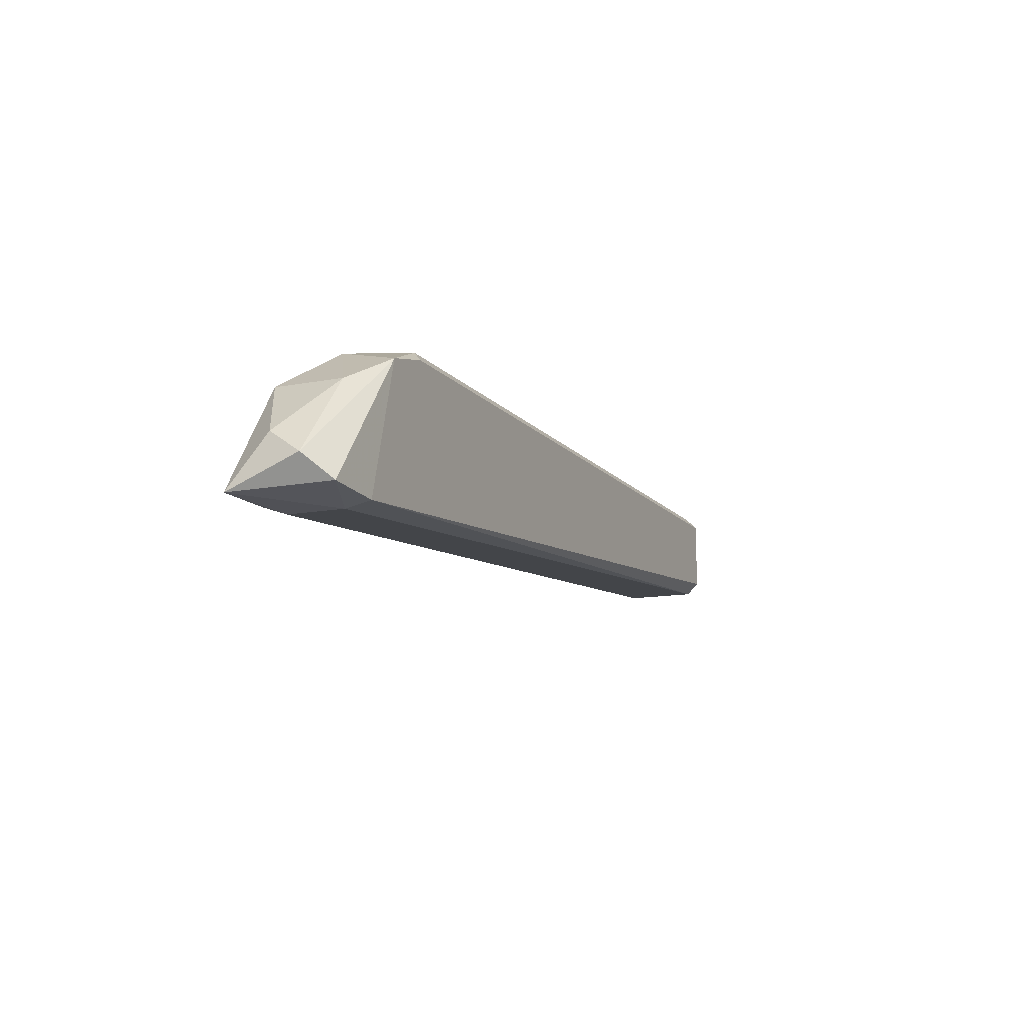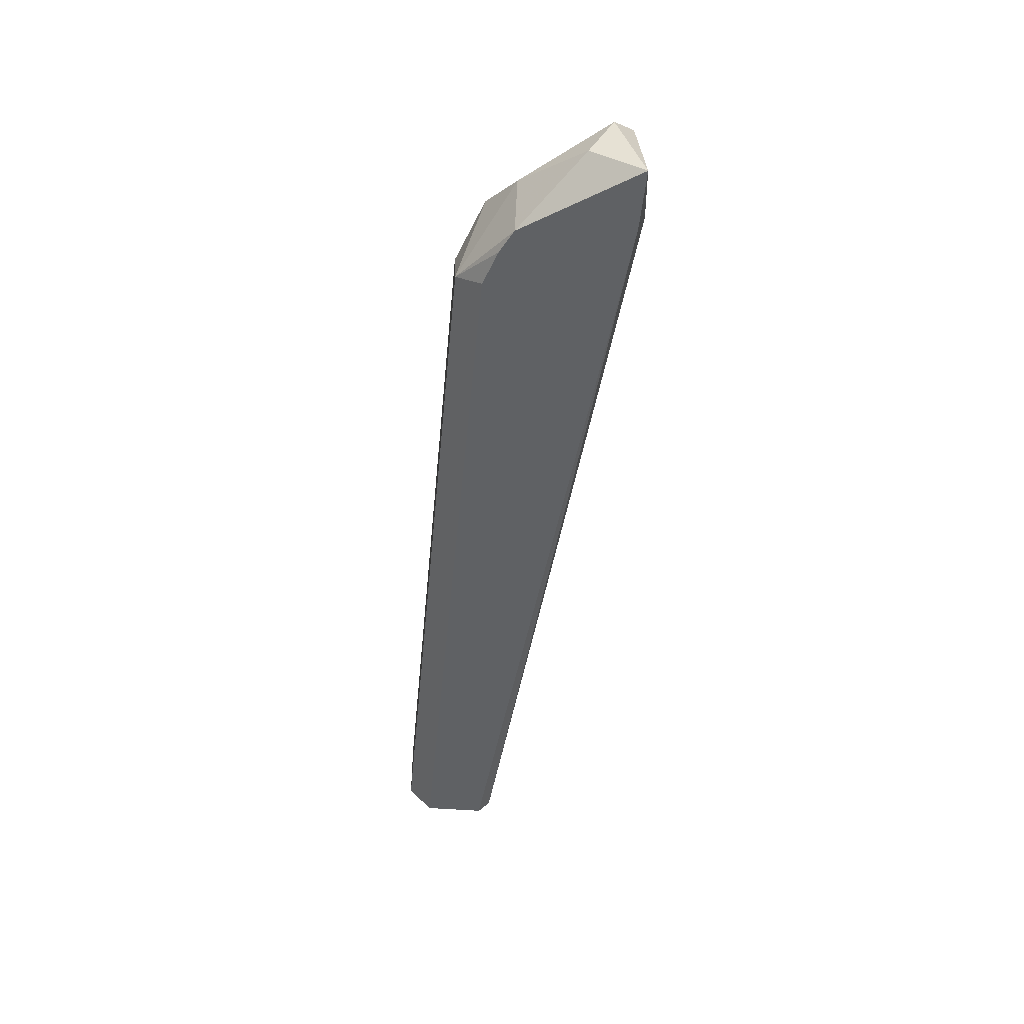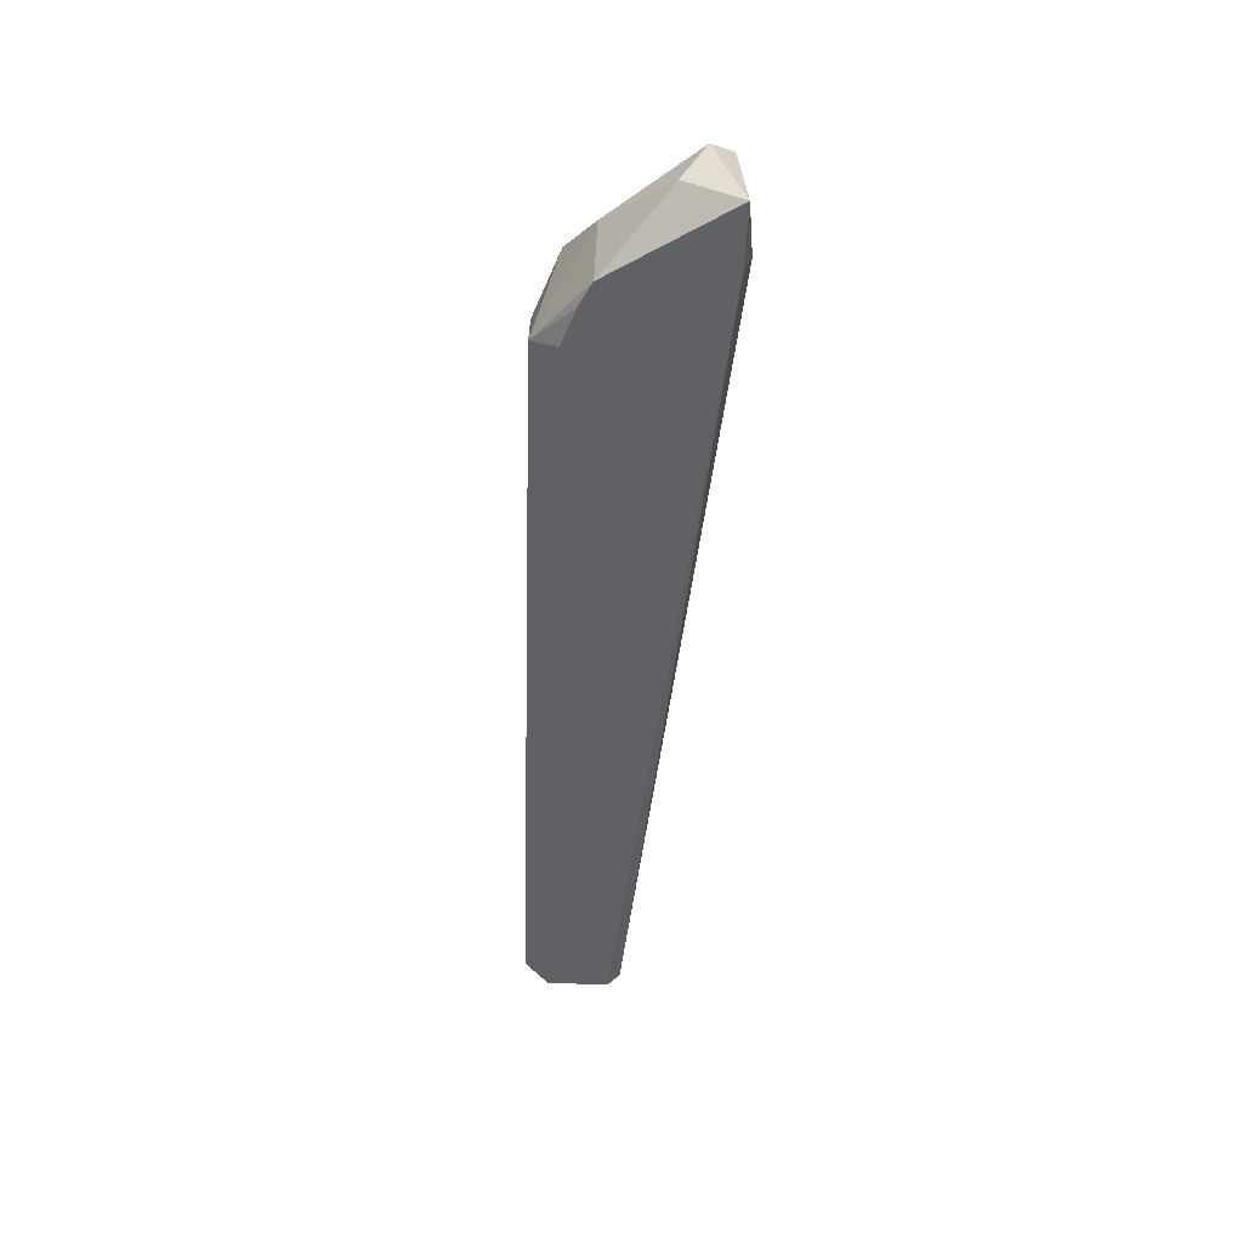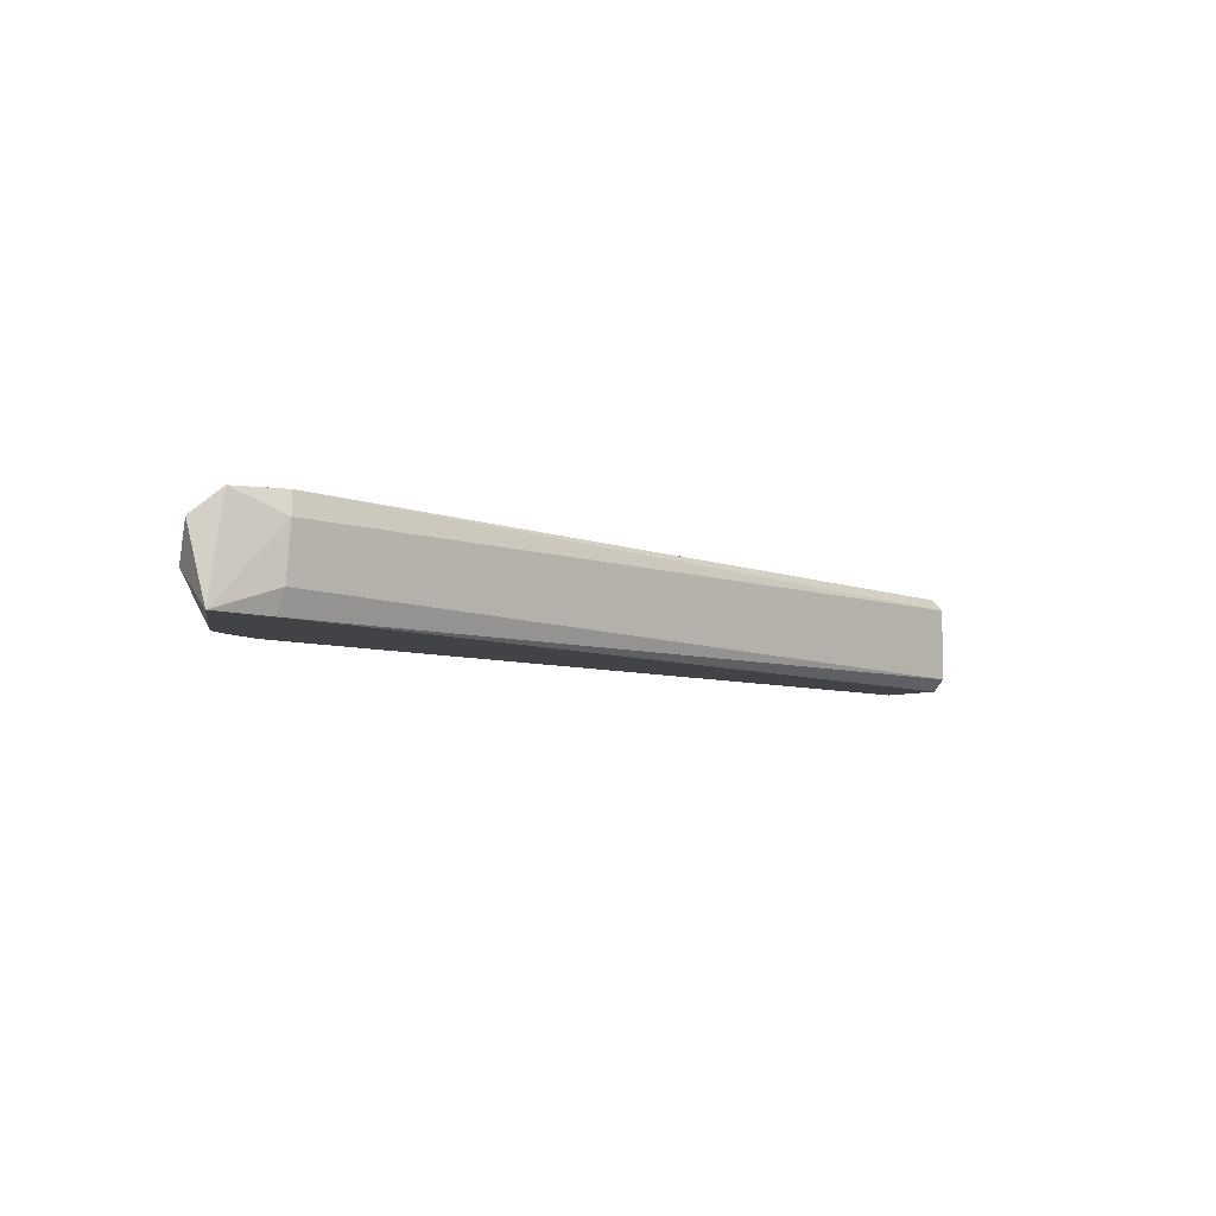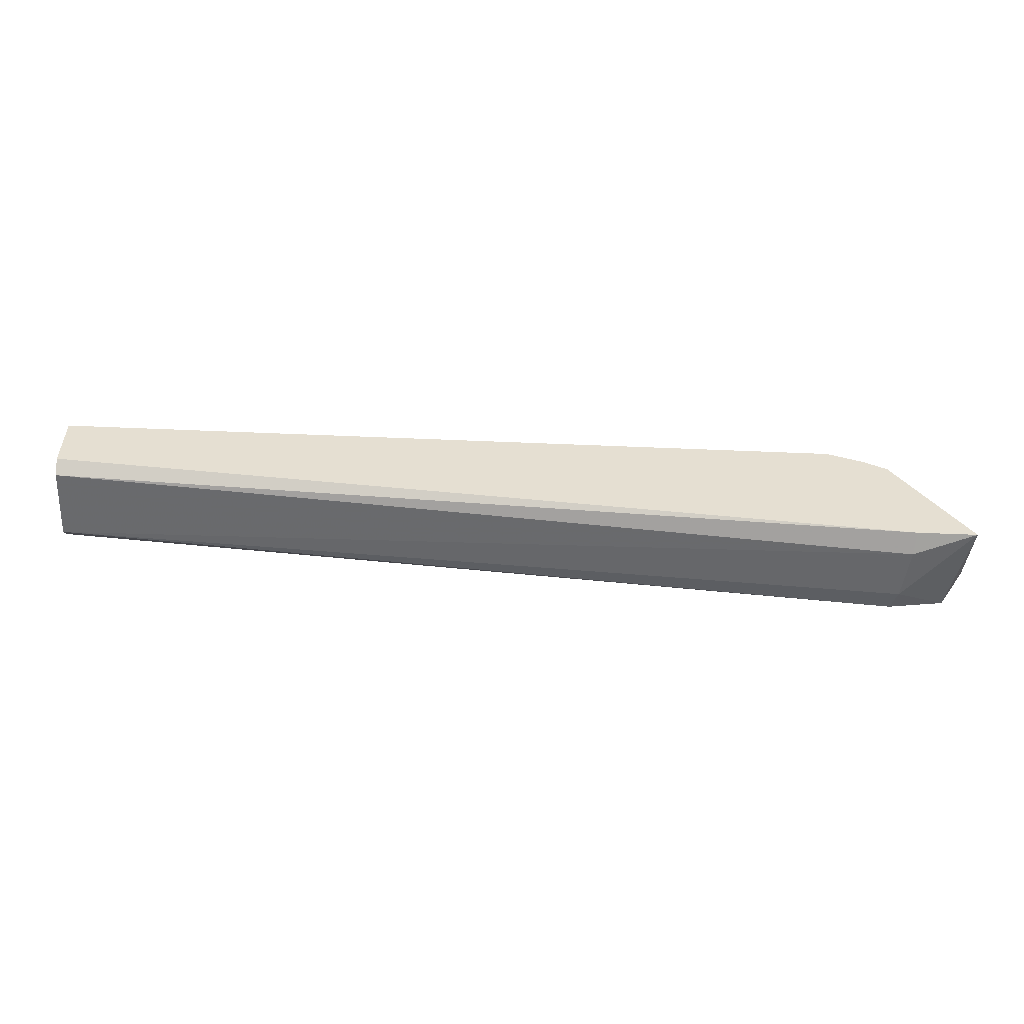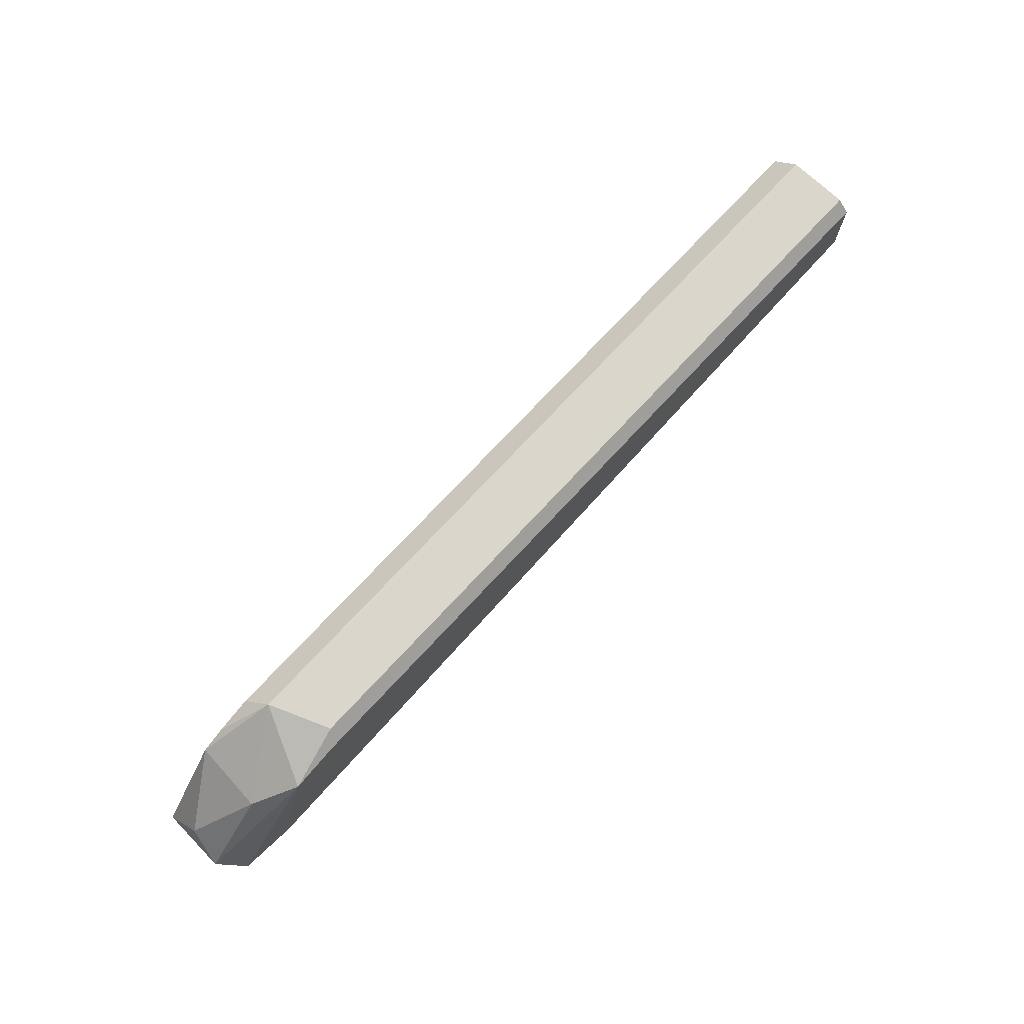
<metadata>
{"format":"obj","ext":"obj","renderer":"f3d","projection":"perspective","resolution":1024,"background":"white","views":[{"elev":-12.7,"azim":114.1,"up":"+Z"},{"elev":-46.0,"azim":84.7,"up":"+Y"},{"elev":-45.9,"azim":88.0,"up":"+Y"},{"elev":-7.2,"azim":136.8,"up":"+Y"},{"elev":-53.3,"azim":-2.6,"up":"+Z"},{"elev":73.7,"azim":132.9,"up":"+Z"}]}
</metadata>
<code>
o convex_7
v 240.3 2.842 247.7
v 240.8 -4.104 231.5
v 240.1 3.371 231.6
v 117.6 -7.208 251.4
v 117.6 6.522 242.8
v 229.1 -3.776 254.9
v 117.6 4.805 254.9
v 227.4 6.522 253.1
v 117.6 -5.492 241.1
v 249.7 -7.208 232.5
v 247.1 6.079 233.3
v 236 -7.208 249.7
v 117.6 -3.776 254.9
v 117.6 4.805 241.1
v 239.4 6.522 232.5
v 117.6 -7.208 242.8
v 117.6 6.522 253.1
v 225.7 4.805 254.9
v 248.6 -1.985 239.6
v 230.8 -7.208 251.4
v 234.2 6.522 251.4
v 250 2.931 236.3
v 241.1 -7.208 232.5
v 239.4 -7.208 248
f 10 19 24
f 5 4 7
f 4 5 9
f 2 3 10
f 10 3 11
f 4 10 12
f 4 6 13
f 7 4 13
f 6 7 13
f 3 2 14
f 2 9 14
f 9 5 14
f 5 8 15
f 11 3 15
f 3 14 15
f 14 5 15
f 4 9 16
f 10 4 16
f 5 7 17
f 7 8 17
f 8 5 17
f 7 6 18
f 8 7 18
f 6 4 20
f 12 6 20
f 4 12 20
f 6 1 21
f 15 8 21
f 11 15 21
f 18 6 21
f 8 18 21
f 10 11 22
f 1 19 22
f 19 10 22
f 21 1 22
f 11 21 22
f 9 2 23
f 2 10 23
f 16 9 23
f 10 16 23
f 1 6 24
f 6 12 24
f 12 10 24
f 19 1 24

</code>
